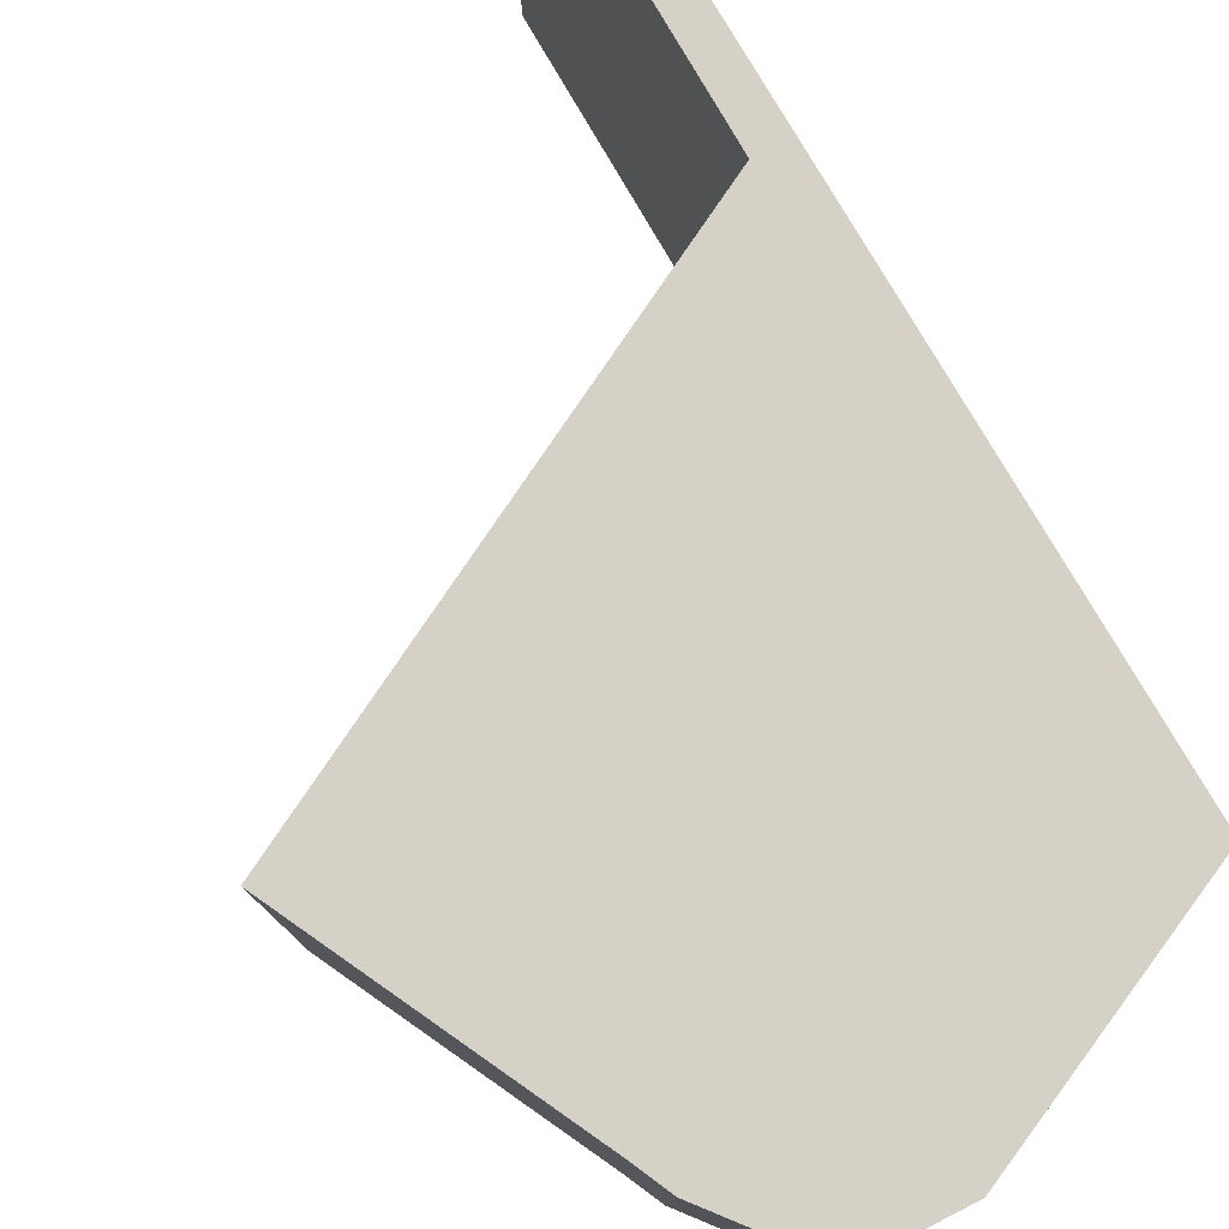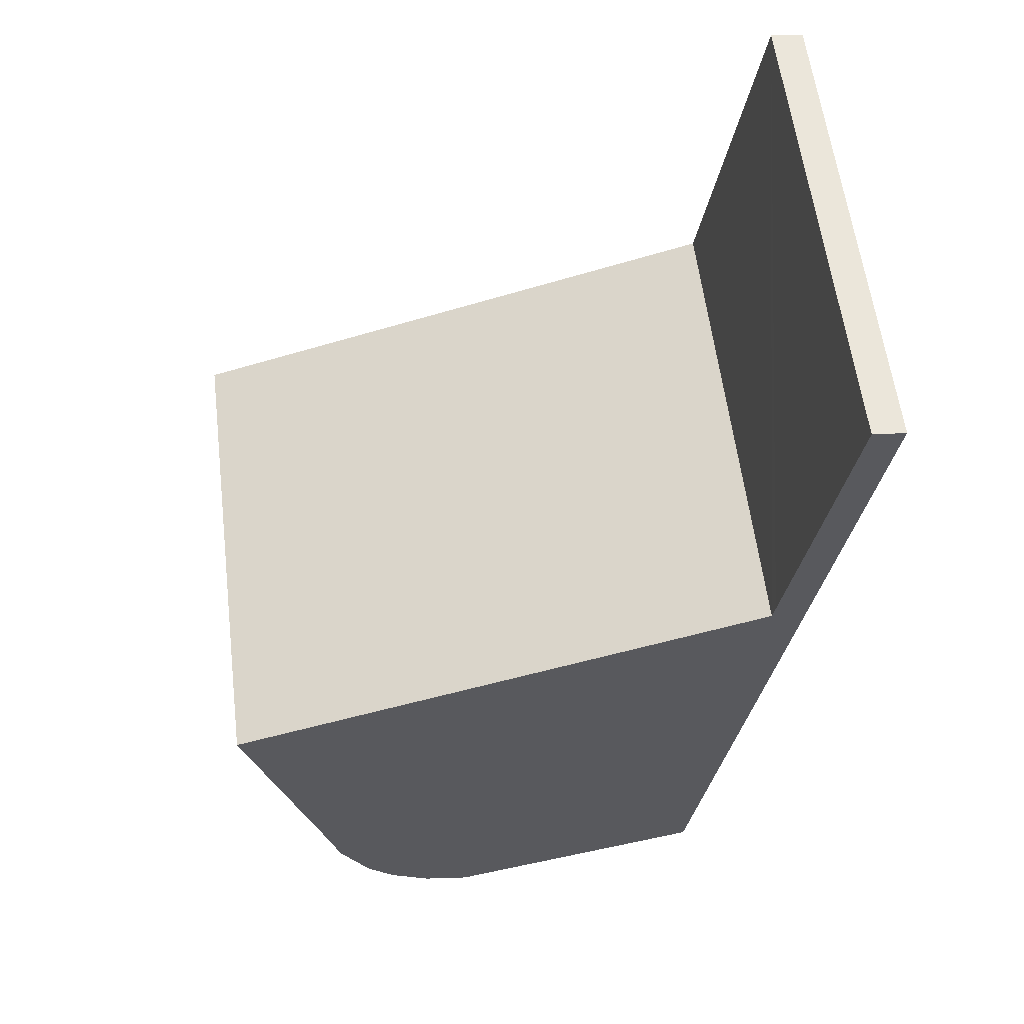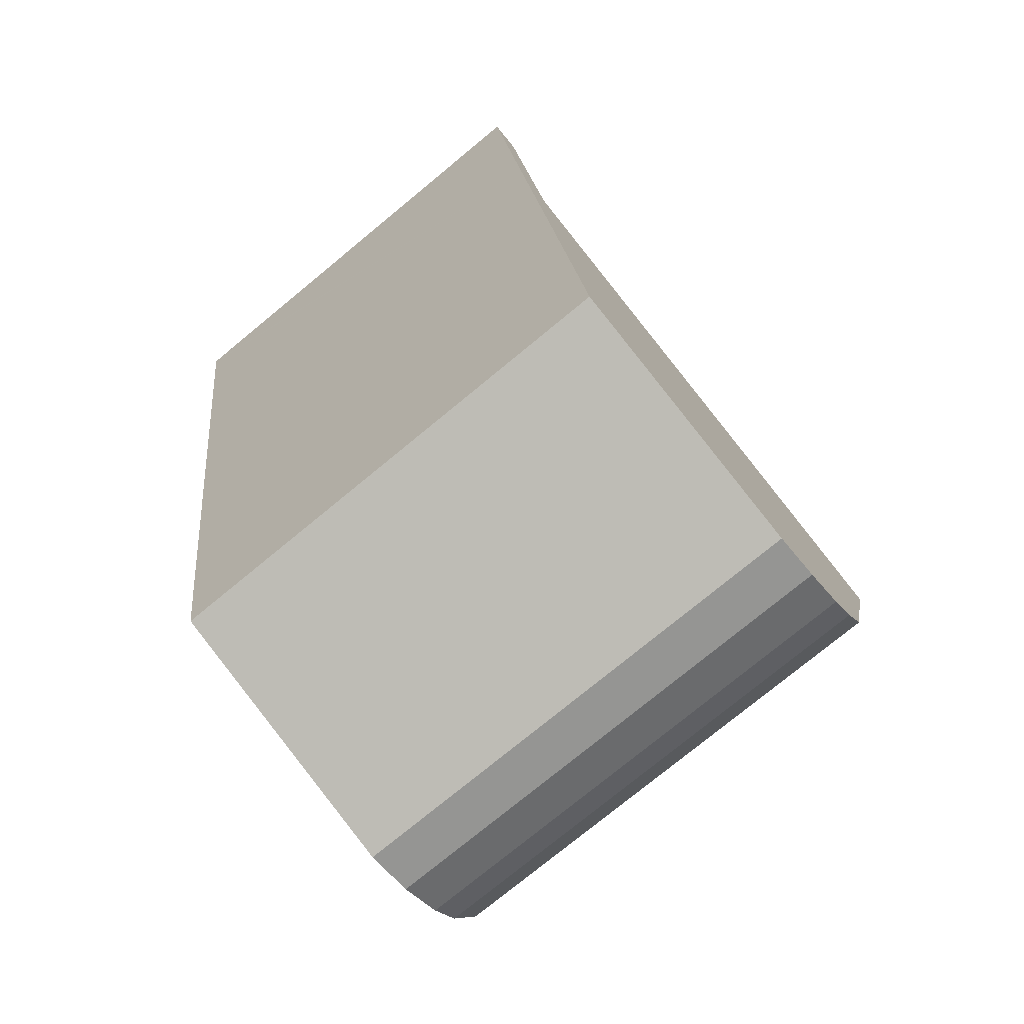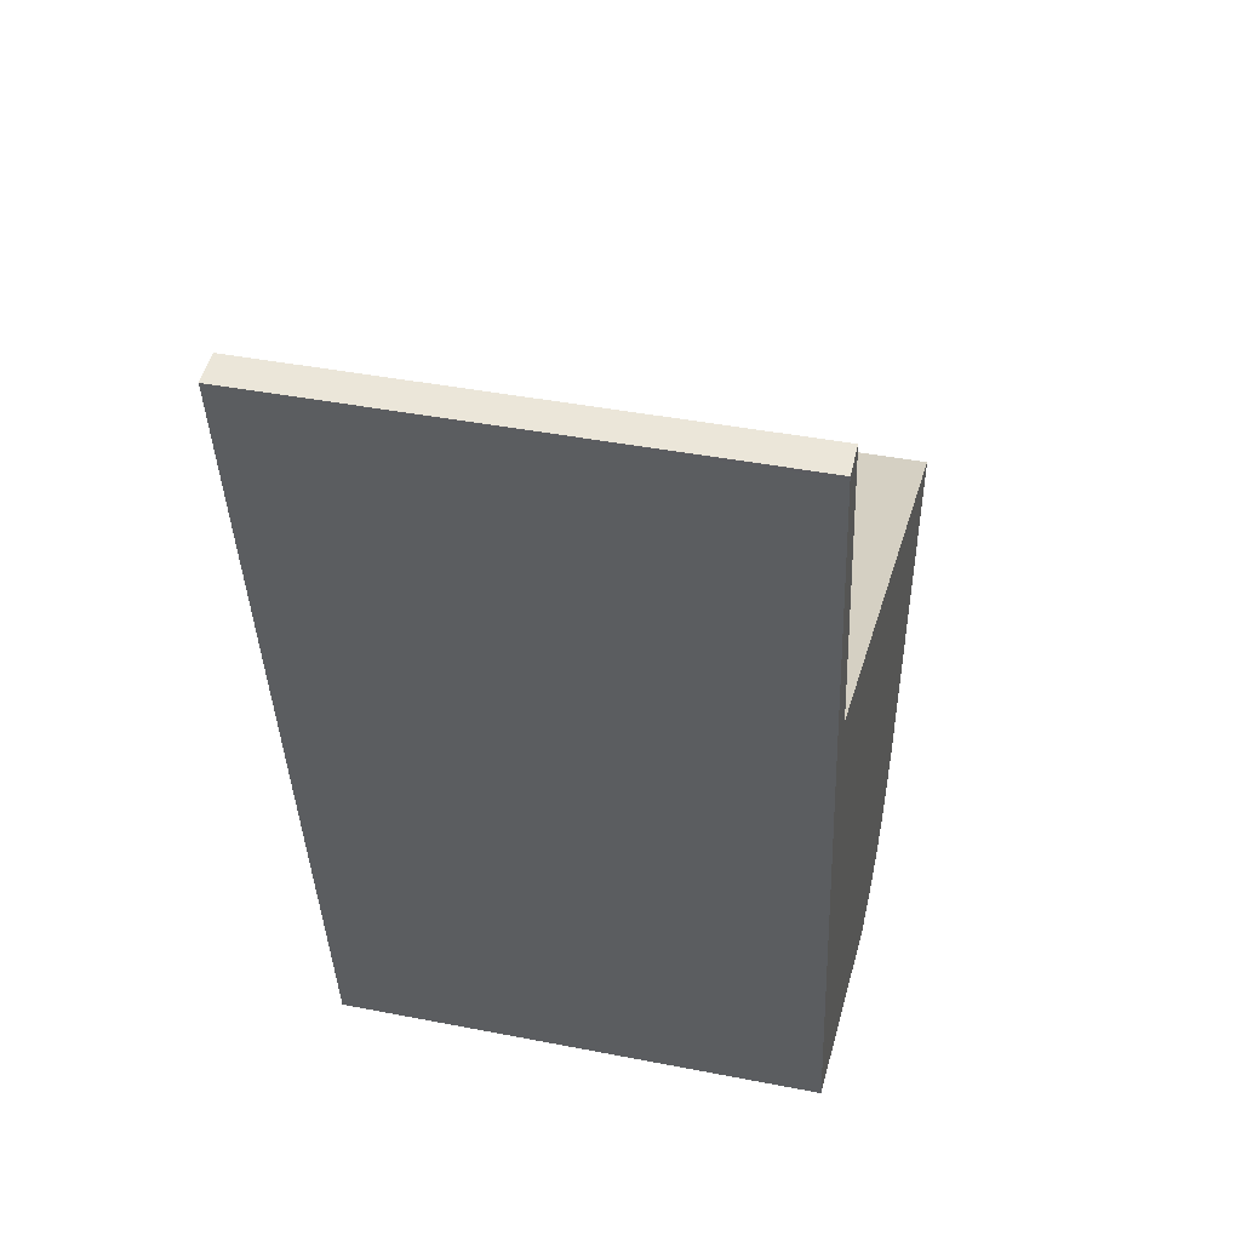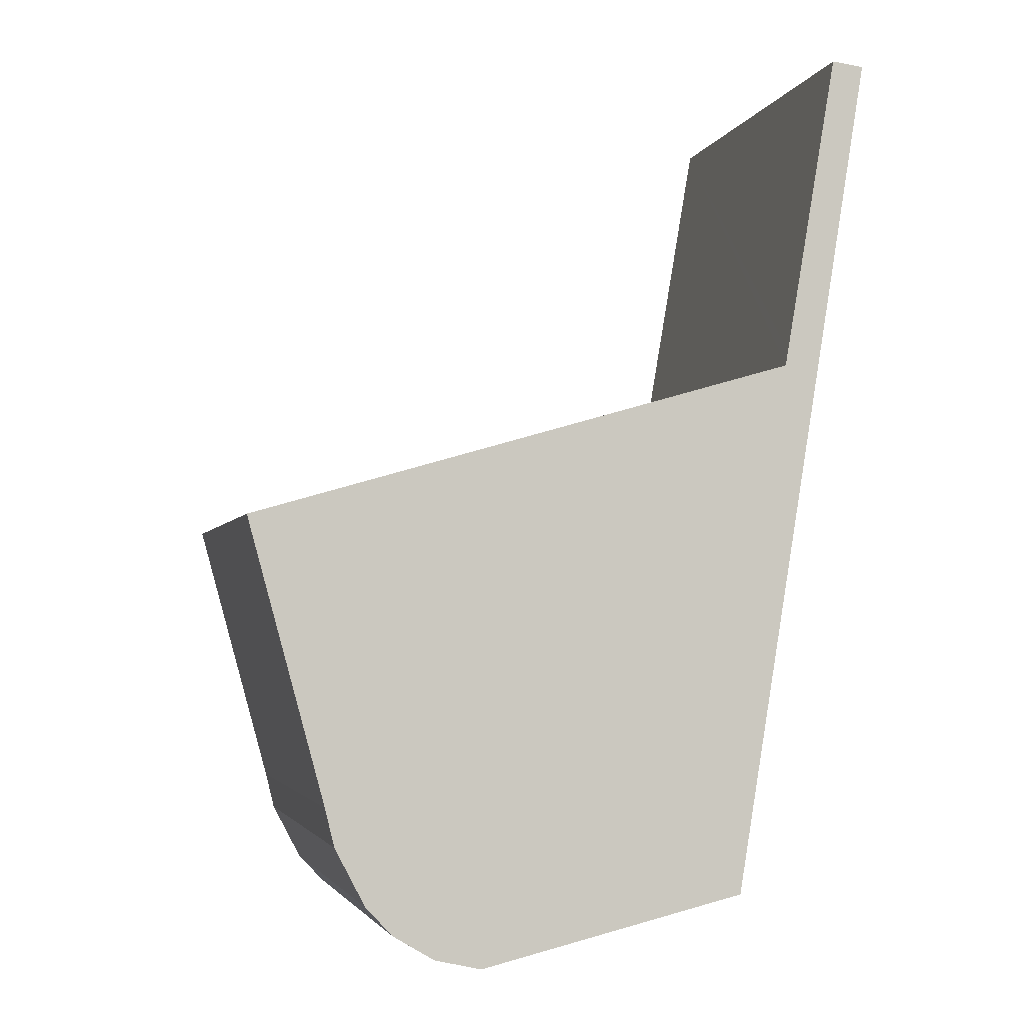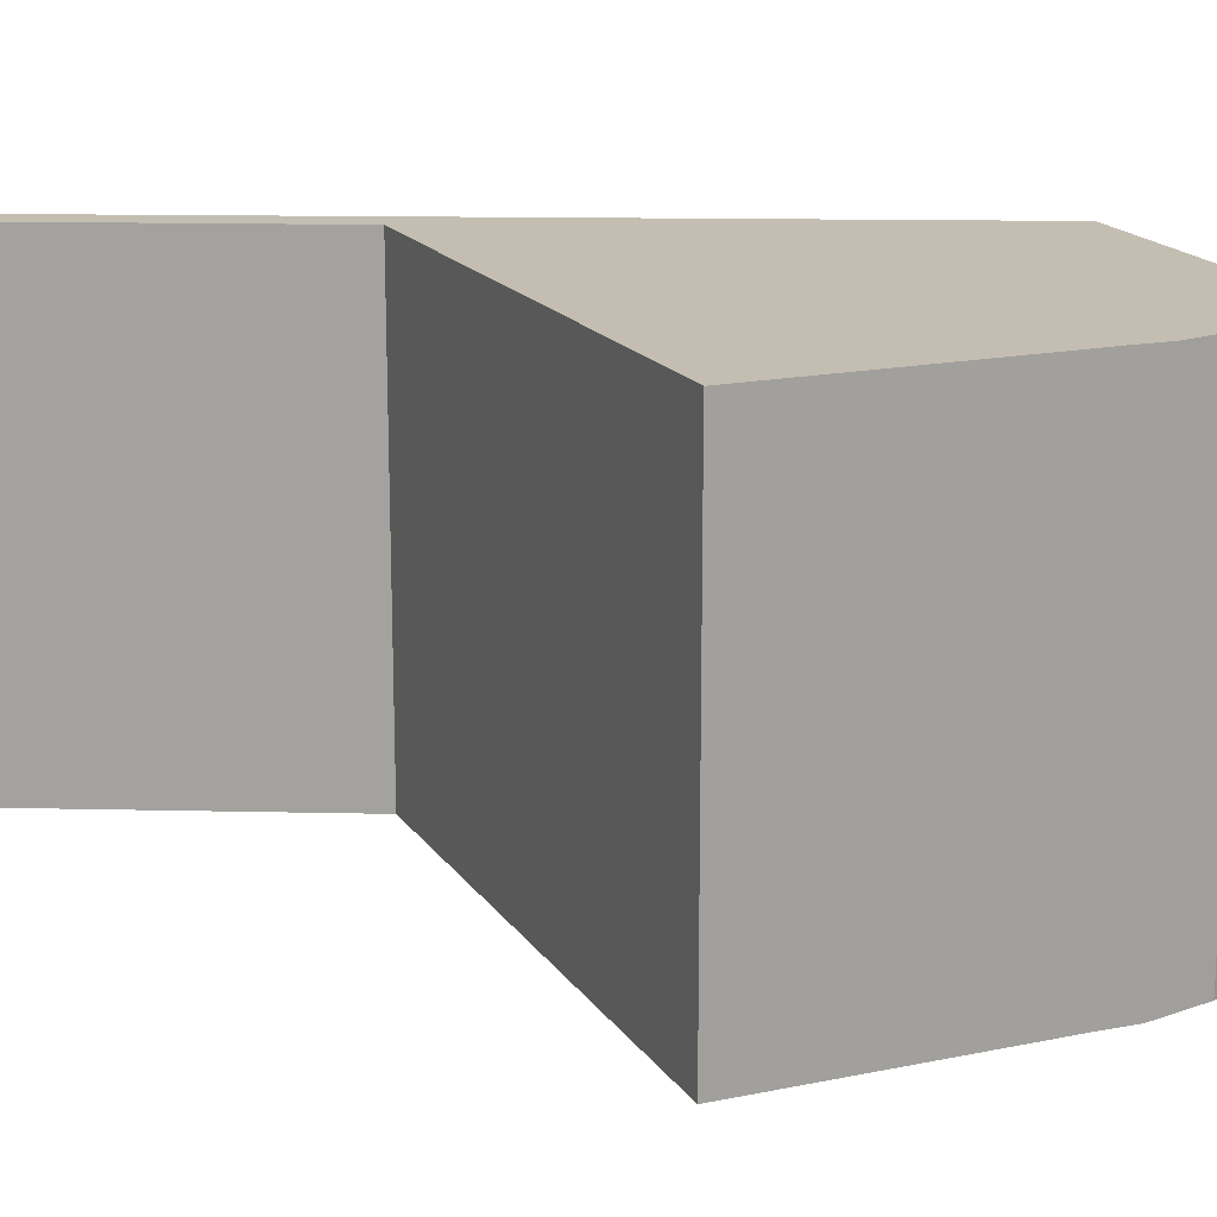
<metadata>
{"format":"obj","ext":"obj","renderer":"f3d","projection":"perspective","resolution":1024,"background":"white","views":[{"elev":79.3,"azim":140.2,"up":"+Y"},{"elev":58.7,"azim":173.0,"up":"+Z"},{"elev":-76.9,"azim":-50.6,"up":"+Z"},{"elev":41.6,"azim":-76.8,"up":"+Z"},{"elev":-3.0,"azim":166.6,"up":"+Z"},{"elev":17.2,"azim":82.8,"up":"+Y"}]}
</metadata>
<code>
v  0.241 3.56 0.03
v  0.005 3.56 -0.029
v  0 3.56 2.18e-16
v  0.232 3.56 -1.424
v  0.262 3.56 -0.093
v  0.503 3.56 -1.504
v  0.354 3.56 -2.173
v  0.631 3.56 -2.253
v  1.042 3.56 -6.387
v  0.65 3.56 -2.362
v  4.781 3.56 -3.554
v  3.046 3.56 -6.874
v  4.204 3.56 -5.676
v  3.395 3.56 -6.795
v  4.134 3.56 -5.963
v  3.704 3.56 -6.612
v  3.906 3.56 -6.397
v  0 0 0
v  0.241 -1.837e-18 0.03
v  0.65 1.446e-16 -2.362
v  4.781 2.176e-16 -3.554
v  0.262 5.695e-18 -0.093
v  0.503 9.209e-17 -1.504
v  0.631 1.38e-16 -2.253
v  4.204 3.476e-16 -5.676
v  4.134 3.651e-16 -5.963
v  3.906 3.917e-16 -6.397
v  3.704 4.049e-16 -6.612
v  3.395 4.161e-16 -6.795
v  3.046 4.209e-16 -6.874
v  1.042 3.911e-16 -6.387
v  0.354 1.331e-16 -2.173
v  0.005 1.776e-18 -0.029
v  0.232 8.719e-17 -1.424
g defaultobject
f 1 2 3
f 2 1 4
f 4 1 5
f 4 5 6
f 4 6 7
f 7 6 8
f 7 8 9
f 9 8 10
f 9 10 11
f 9 11 12
f 12 11 13
f 12 13 14
f 14 13 15
f 14 15 16
f 16 15 17
f 18 1 3
f 1 18 19
f 20 11 10
f 11 20 21
f 19 5 1
f 5 19 6
f 6 19 8
f 8 19 10
f 10 19 20
f 20 19 22
f 20 22 23
f 20 23 24
f 21 13 11
f 13 21 25
f 25 15 13
f 15 25 26
f 26 17 15
f 17 26 27
f 27 16 17
f 16 27 28
f 28 14 16
f 14 28 29
f 29 12 14
f 12 29 30
f 30 9 12
f 9 30 31
f 31 7 9
f 7 31 32
f 7 32 4
f 4 32 2
f 2 32 3
f 3 32 33
f 3 33 18
f 33 32 34
f 27 29 28
f 29 27 30
f 30 27 26
f 30 26 31
f 31 26 25
f 31 25 21
f 31 21 20
f 31 20 32
f 32 20 24
f 32 24 23
f 32 23 34
f 34 23 22
f 34 22 33
f 33 22 19
f 33 19 18

</code>
